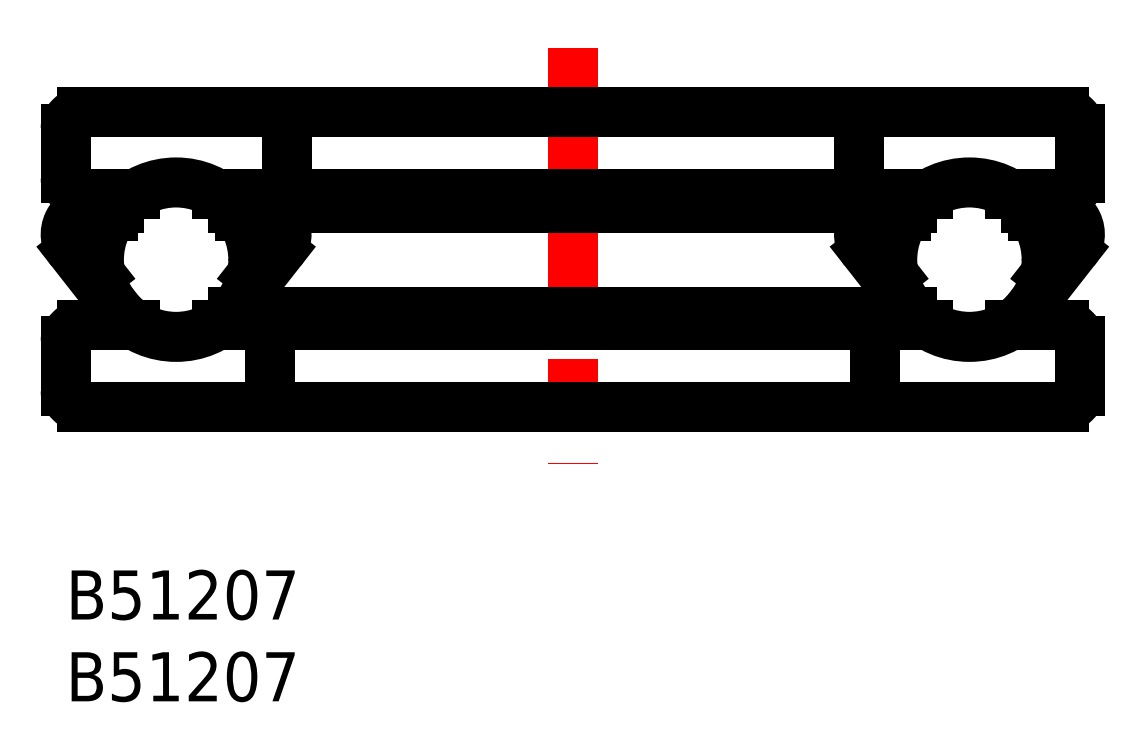
<metadata>
{"format":"dxf","ext":"dxf","renderer":"ezdxf+matplotlib","layout":"modelspace","background":"white","min_lineweight":24,"dpi":150}
</metadata>
<code>
0
SECTION
2
ENTITIES
0
TEXT
8
MSM_PART_NUMBER
10
0
20
-8
30
0
40
3
1
B51207
0
TEXT
8
MSM_PART_NUMBER
10
0
20
-3
30
0
40
3
1
B51207
0
LINE
8
MSM_CONTINUOUS
10
13.5
20
27
30
0
11
13.5
21
24
31
0
0
LINE
8
MSM_CONTINUOUS
10
48.5
20
24
30
0
11
48.5
21
27
31
0
0
ARC
8
MSM_CONTINUOUS
10
12.5
20
27
30
0
40
1
50
360
51
90
0
ARC
8
MSM_CONTINUOUS
10
49.5
20
27
30
0
40
1
50
90
51
180
0
ARC
8
MSM_CONTINUOUS
10
12.5
20
24
30
0
40
1
50
270
51
8.142e-13
0
ARC
8
MSM_CONTINUOUS
10
49.5
20
24
30
0
40
1
50
180
51
270
0
LINE
8
MSM_CONTINUOUS
10
12.5
20
14
30
0
11
12.5
21
11
31
0
0
LINE
8
MSM_CONTINUOUS
10
49.5
20
11
30
0
11
49.5
21
14
31
0
0
ARC
8
MSM_CONTINUOUS
10
11.86
20
20.55
30
0
40
1.636
50
321.9
51
90
0
ARC
8
MSM_CONTINUOUS
10
11.5
20
14
30
0
40
1
50
360
51
90
0
ARC
8
MSM_CONTINUOUS
10
50.5
20
14
30
0
40
1
50
90
51
180
0
ARC
8
MSM_CONTINUOUS
10
11.5
20
11
30
0
40
1
50
270
51
8.142e-13
0
ARC
8
MSM_CONTINUOUS
10
50.5
20
11
30
0
40
1
50
180
51
270
0
LINE
8
MSM_CONTINUOUS
10
13.15
20
19.54
30
0
11
10.24
21
15.82
31
0
0
LINE
8
MSM_CENTER
10
31
20
31.96
30
0
11
31
21
6.534
31
0
0
LINE
8
MSM_CONTINUOUS
10
0.3485
20
19.54
30
0
11
2.828
21
16.37
31
0
0
LINE
8
MSM_CONTINUOUS
10
51.76
20
15.82
30
0
11
10.24
21
15.82
31
0
0
LINE
8
MSM_CONTINUOUS
10
0
20
27
30
0
11
0
21
24
31
0
0
LINE
8
MSM_CONTINUOUS
10
62
20
24
30
0
11
62
21
27
31
0
0
LINE
8
MSM_CONTINUOUS
10
61
20
23
30
0
11
57.76
21
23
31
0
0
ARC
8
MSM_CONTINUOUS
10
1
20
24
30
0
40
1
50
180
51
270
0
ARC
8
MSM_CONTINUOUS
10
61
20
24
30
0
40
1
50
270
51
8.142e-13
0
LINE
8
MSM_CONTINUOUS
10
61
20
15
30
0
11
57.76
21
15
31
0
0
ARC
8
MSM_CONTINUOUS
10
1
20
14
30
0
40
1
50
90
51
180
0
ARC
8
MSM_CONTINUOUS
10
61
20
14
30
0
40
1
50
360
51
90
0
LINE
8
MSM_CONTINUOUS
10
0
20
14
30
0
11
0
21
11
31
0
0
LINE
8
MSM_CONTINUOUS
10
62
20
11
30
0
11
62
21
14
31
0
0
LINE
8
MSM_CONTINUOUS
10
61
20
10
30
0
11
1
21
10
31
0
0
ARC
8
MSM_CONTINUOUS
10
1
20
11
30
0
40
1
50
180
51
270
0
ARC
8
MSM_CONTINUOUS
10
61
20
11
30
0
40
1
50
270
51
8.142e-13
0
LINE
8
MSM_CONTINUOUS
10
60.36
20
22.18
30
0
11
58.74
21
22.18
31
0
0
ARC
8
MSM_CONTINUOUS
10
1.636
20
20.55
30
0
40
1.636
50
90
51
218.1
0
LINE
8
MSM_CONTINUOUS
10
61
20
28
30
0
11
1
21
28
31
0
0
ARC
8
MSM_CONTINUOUS
10
1
20
27
30
0
40
1
50
90
51
180
0
ARC
8
MSM_CONTINUOUS
10
61
20
27
30
0
40
1
50
360
51
90
0
CIRCLE
8
MSM_CONTINUOUS
10
6.75
20
19
30
0
40
4.72
0
LINE
8
MSM_CONTINUOUS
10
4.244
20
23
30
0
11
1
21
23
31
0
0
LINE
8
MSM_CONTINUOUS
10
3.264
20
22.18
30
0
11
1.636
21
22.18
31
0
0
LINE
8
MSM_CONTINUOUS
10
4.244
20
15
30
0
11
1
21
15
31
0
0
LINE
8
MSM_CONTINUOUS
10
2.866
20
21.68
30
0
11
1.636
21
21.68
31
0
0
ARC
8
MSM_CONTINUOUS
10
1.636
20
20.55
30
0
40
1.136
50
90
51
218.1
0
LINE
8
MSM_CONTINUOUS
10
0.742
20
19.85
30
0
11
2.119
21
18.09
31
0
0
LINE
8
MSM_CONTINUOUS
10
12.76
20
19.85
30
0
11
11.38
21
18.09
31
0
0
LINE
8
MSM_CONTINUOUS
10
10.63
20
21.68
30
0
11
11.86
21
21.68
31
0
0
ARC
8
MSM_CONTINUOUS
10
11.86
20
20.55
30
0
40
1.136
50
321.9
51
90
0
ARC
8
MSM_CONTINUOUS
10
50.14
20
20.55
30
0
40
1.636
50
90
51
218.1
0
LINE
8
MSM_CONTINUOUS
10
48.85
20
19.54
30
0
11
51.76
21
15.82
31
0
0
LINE
8
MSM_CONTINUOUS
10
61.65
20
19.54
30
0
11
59.17
21
16.37
31
0
0
LINE
8
MSM_CONTINUOUS
10
61.26
20
19.85
30
0
11
59.88
21
18.09
31
0
0
LINE
8
MSM_CONTINUOUS
10
58.74
20
22.18
30
0
11
60.36
21
22.18
31
0
0
LINE
8
MSM_CONTINUOUS
10
59.13
20
21.68
30
0
11
60.36
21
21.68
31
0
0
ARC
8
MSM_CONTINUOUS
10
60.36
20
20.55
30
0
40
1.636
50
321.9
51
90
0
ARC
8
MSM_CONTINUOUS
10
60.36
20
20.55
30
0
40
1.136
50
321.9
51
90
0
CIRCLE
8
MSM_CONTINUOUS
10
55.25
20
19
30
0
40
4.72
0
LINE
8
MSM_CONTINUOUS
10
49.24
20
19.85
30
0
11
50.62
21
18.09
31
0
0
LINE
8
MSM_CONTINUOUS
10
51.37
20
21.68
30
0
11
50.14
21
21.68
31
0
0
ARC
8
MSM_CONTINUOUS
10
50.14
20
20.55
30
0
40
1.136
50
90
51
218.1
0
LINE
8
MSM_CONTINUOUS
10
51.76
20
22.18
30
0
11
10.24
21
22.18
31
0
0
LINE
8
MSM_CONTINUOUS
10
52.74
20
23
30
0
11
9.256
21
23
31
0
0
LINE
8
MSM_CONTINUOUS
10
52.74
20
15
30
0
11
9.256
21
15
31
0
0
VIEWPORT
8
0
10
142.6
20
99.11
30
0
40
416.5
41
222.2
68
     1
69
     1
0
VIEWPORT
8
MSM_CONTINUOUS
10
142.6
20
99.11
30
0
40
228.1
41
158.6
68
     2
69
     2
0
ENDSEC
0
EOF

</code>
